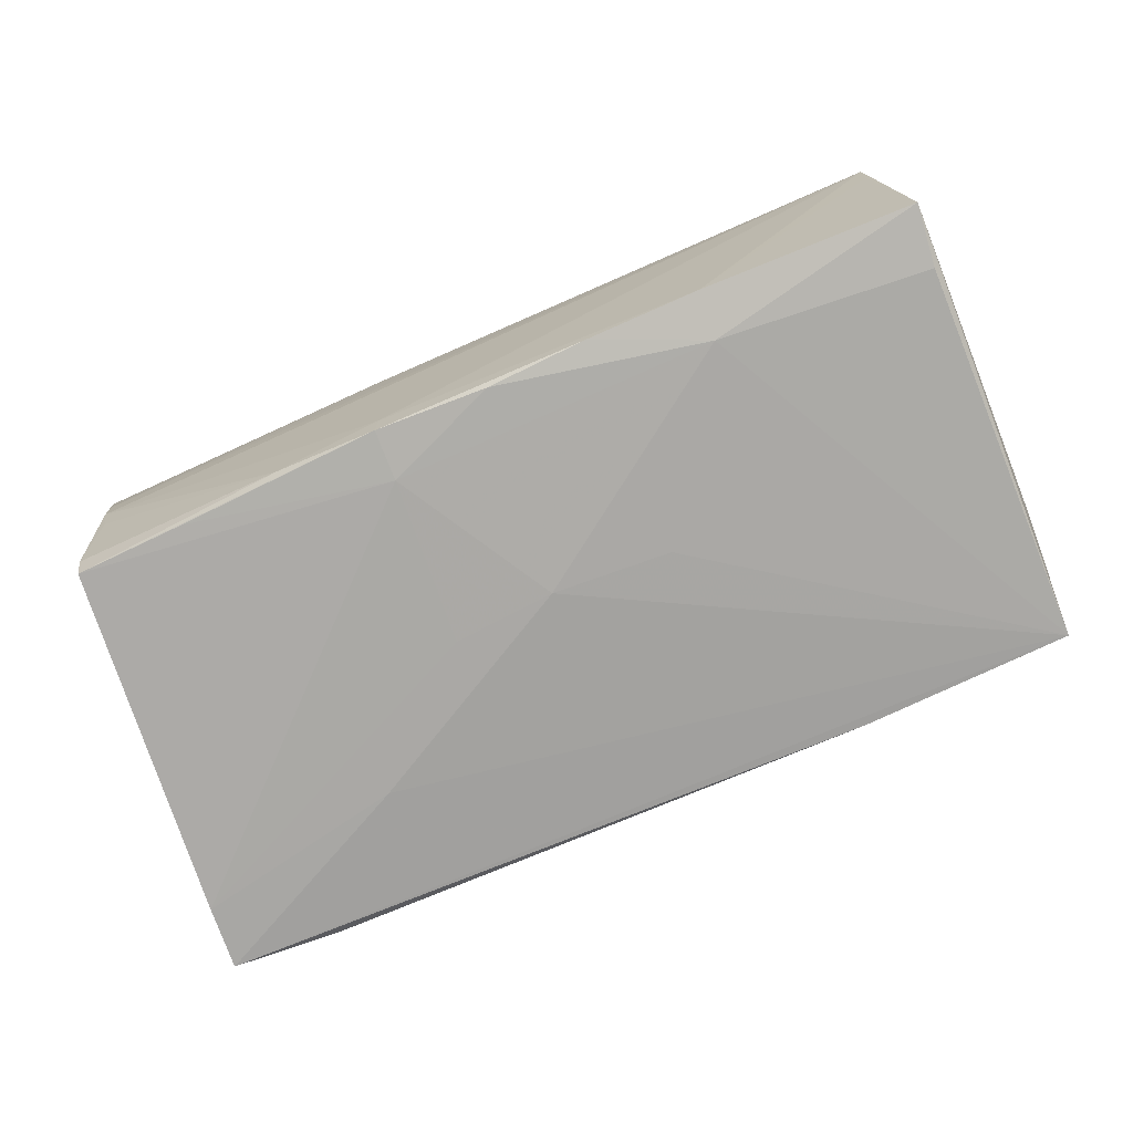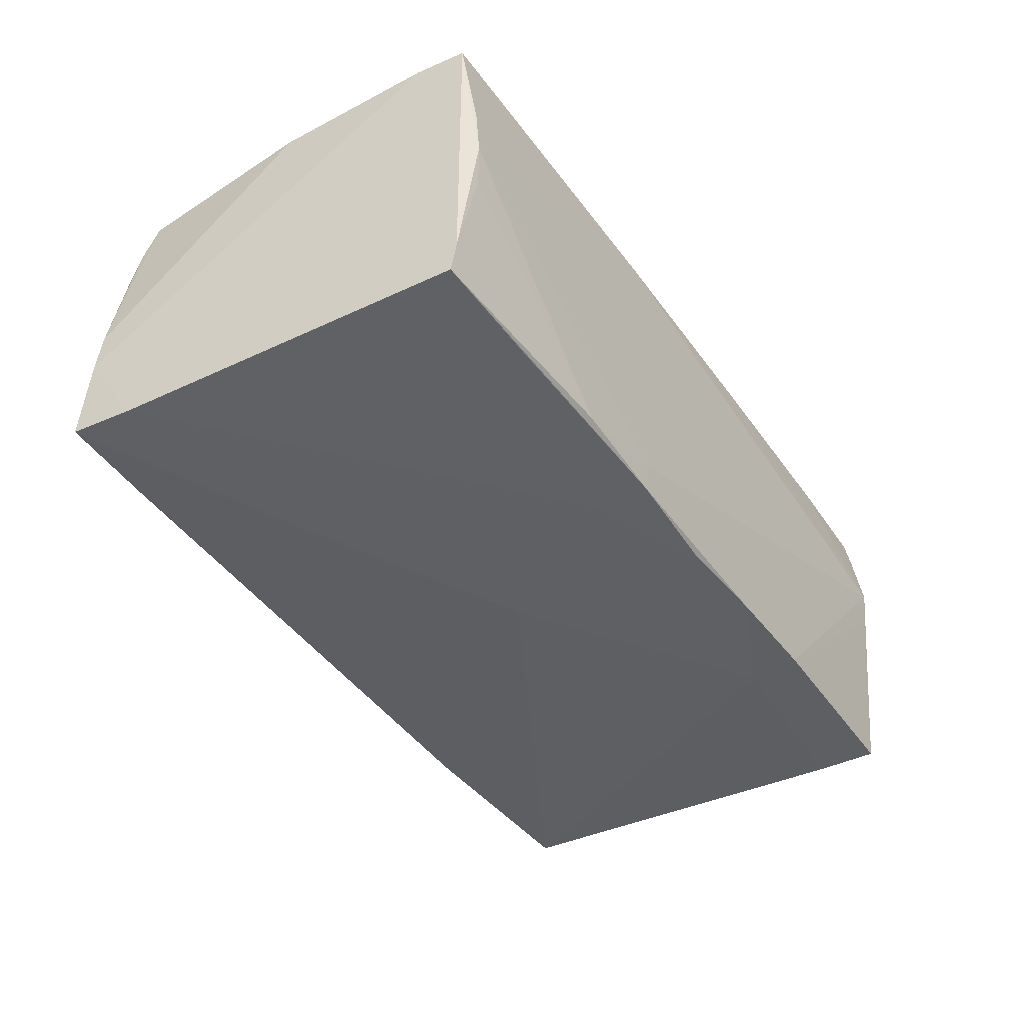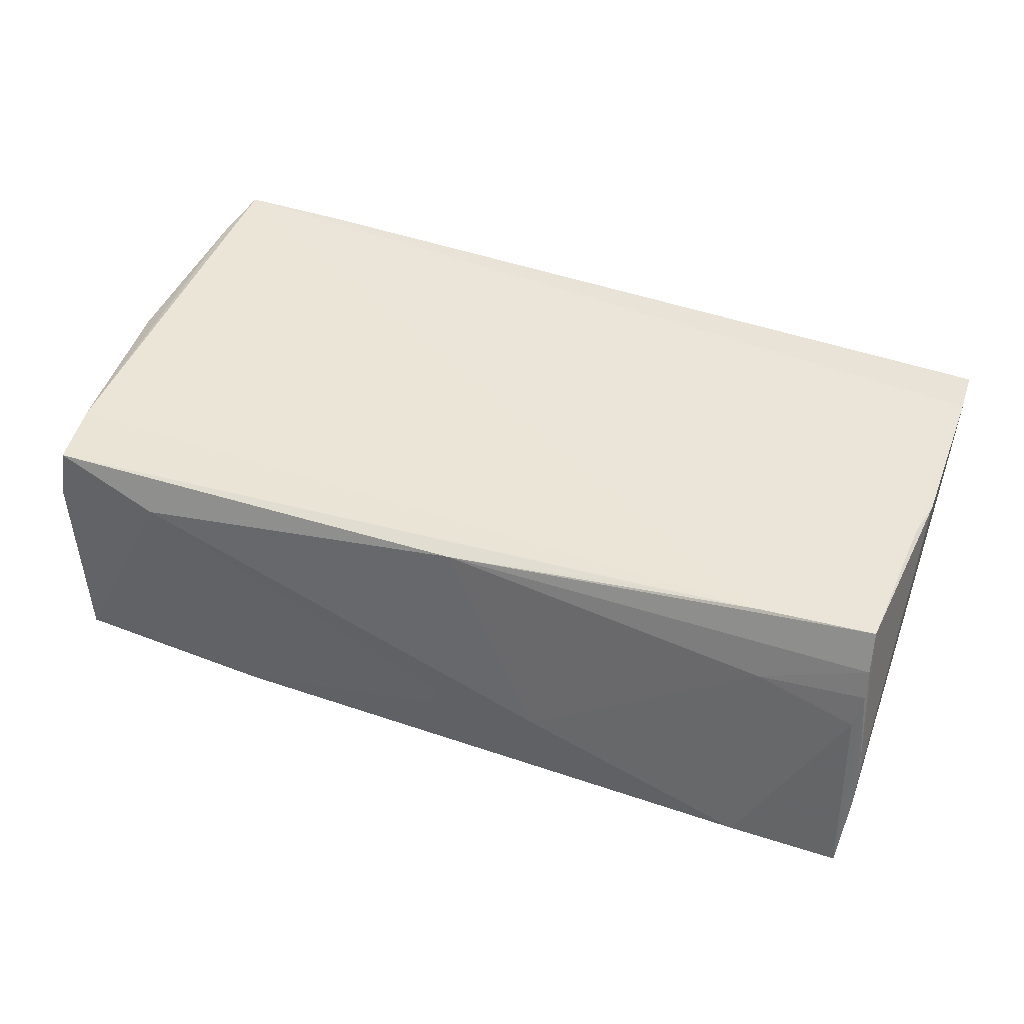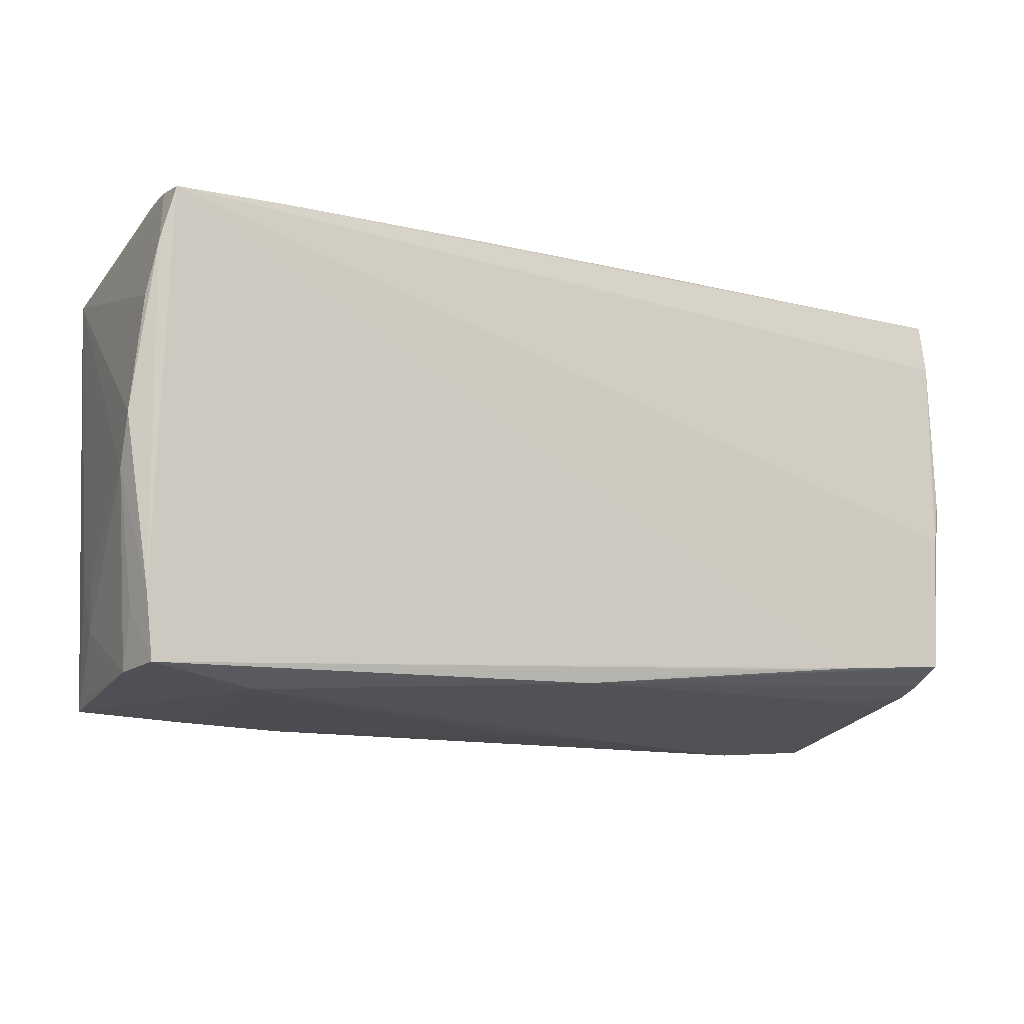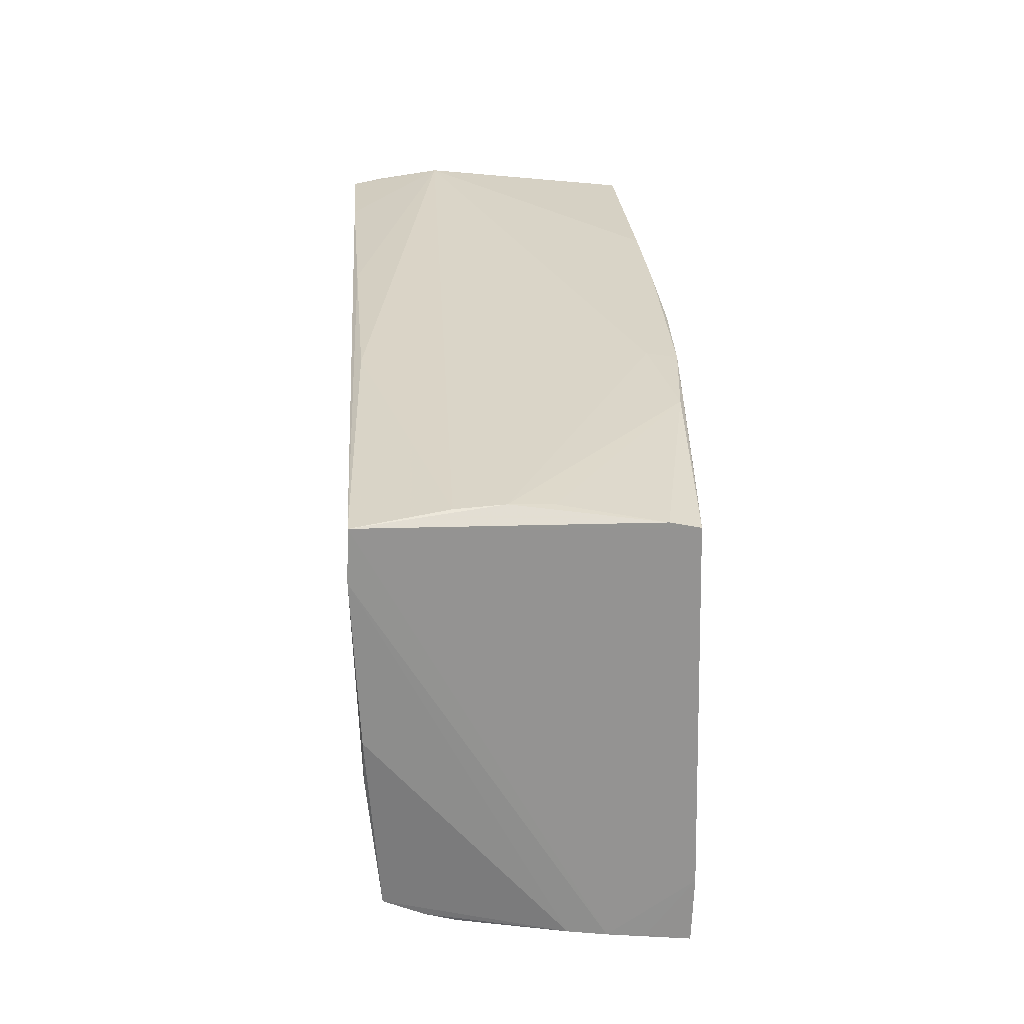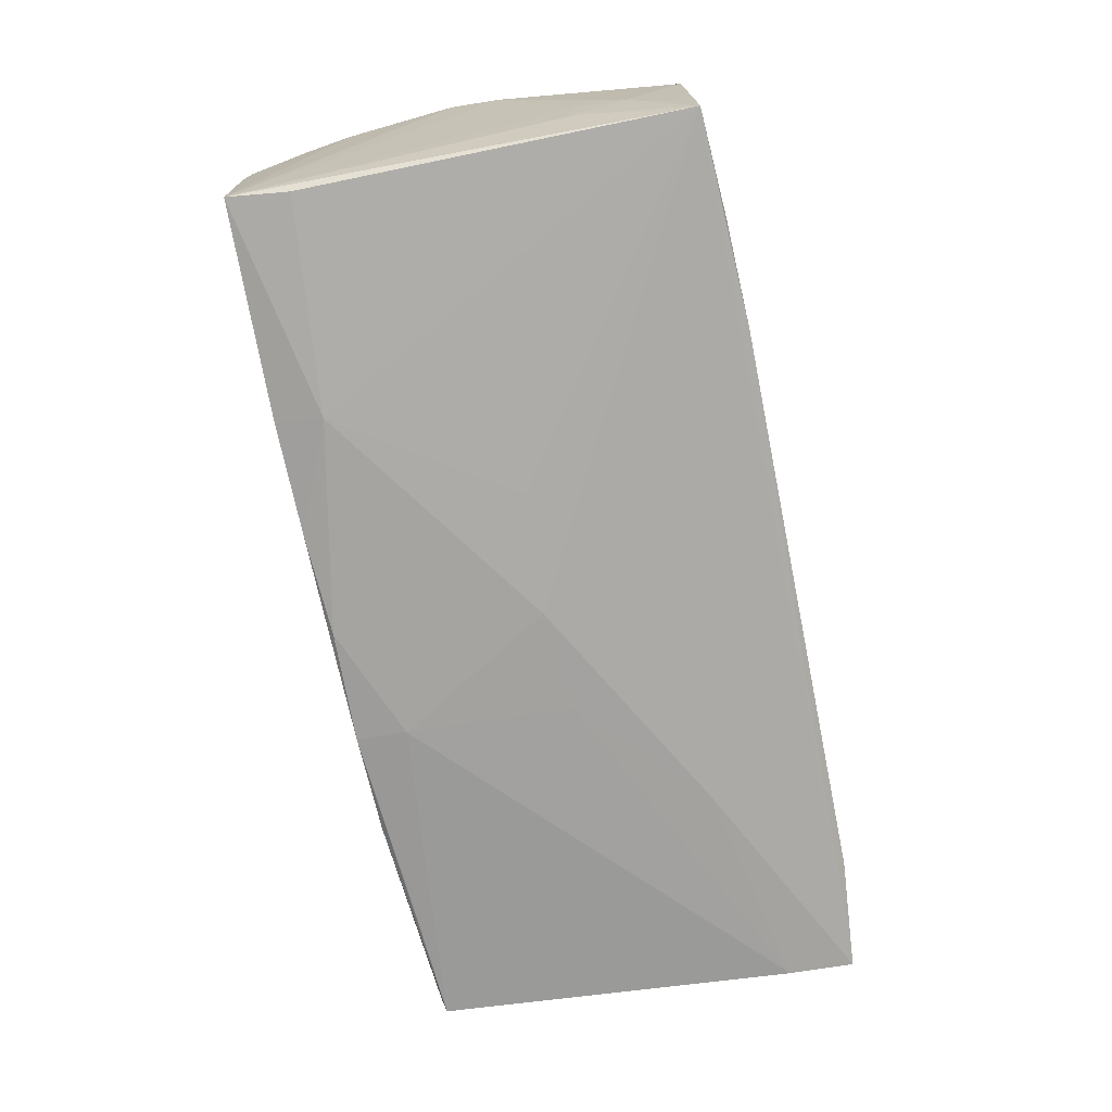
<metadata>
{"format":"obj","ext":"obj","renderer":"f3d","projection":"perspective","resolution":1024,"background":"white","views":[{"elev":-77.5,"azim":-155.9,"up":"+Z"},{"elev":-43.2,"azim":123.7,"up":"+Z"},{"elev":43.5,"azim":23.7,"up":"+Z"},{"elev":-16.3,"azim":-26.7,"up":"+Y"},{"elev":29.1,"azim":86.5,"up":"+Y"},{"elev":-73.8,"azim":-77.1,"up":"+Z"}]}
</metadata>
<code>
v 0.05443 -0.003354 0.01901
v -0.02666 0.01932 -0.01996
v -0.0512 -0.02841 -0.01074
v -0.03742 -0.03006 0.01035
v -0.05244 -0.01548 -0.01045
v 0.01393 -0.0004359 -0.01909
v 0.05092 0.02497 -0.01309
v -0.05429 0.0128 0.01653
v 0.0554 -0.02655 -0.0169
v -0.001508 0.02483 -0.0197
v 0.01207 0.02553 -0.01914
v -0.02469 -0.02995 0.004858
v -0.0548 -0.006706 0.01214
v 0.05072 0.02411 -0.01651
v 0.05472 -0.01878 -0.01722
v -0.05353 0.01891 0.01825
v 0.04242 -0.02433 0.009082
v 0.02438 0.02567 -0.01784
v -0.03892 0.02581 0.01971
v -0.05402 -0.01245 0.008931
v 0.05578 -0.02538 -0.01176
v -0.01325 0.02654 0.0191
v -0.01374 0.02519 -0.01935
v 0.04084 -0.02162 0.0173
v -0.02735 0.02506 -0.01897
v 0.05405 0.02075 0.01975
v -0.05196 0.0166 -0.01873
v 0.01171 0.02599 -0.0155
v -0.05195 -0.02891 0.007636
v 0.01231 0.01947 -0.01955
v 0.003191 -0.02659 0.01533
v 0.029 -0.01401 -0.01822
v 0.03708 0.0245 -0.01747
v -0.05132 0.02681 0.003548
v 0.04958 0.02672 -0.001575
v -0.05253 -0.02229 0.01104
v -0.05253 -0.02167 -0.005958
v -0.05297 0.02397 -0.01836
v -0.05506 -0.000783 0.01488
v 0.001566 0.0003887 -0.0195
v 0.05471 -0.02199 0.01292
v 0.0541 -0.02378 0.005238
v 0.002562 -0.02948 -0.006453
v -0.01274 -0.0008571 -0.01909
v -0.02518 -0.02979 -0.0161
v 0.05612 -0.0248 -0.007318
v -0.05187 -0.02113 0.01516
v 0.05042 0.02735 0.003388
v 0.01438 0.02716 0.01841
v 0.0424 -0.02807 -0.01573
v -0.05294 0.02408 -0.0123
v 0.001195 -0.02942 -0.009525
v 0.05438 -0.0202 0.01754
v 0.05619 -0.02406 -0.002884
v 0.05488 -0.02288 0.009447
v -0.05296 -0.01555 -0.00528
v 0.0551 0.00175 0.01894
v 0.05347 0.02678 0.0195
v -0.05072 -0.0294 -0.01604
v -0.05246 0.02648 0.01145
v -0.05224 0.02529 0.01975
v -0.0526 0.02591 0.01589
v -0.05069 -0.02884 0.01436
v -0.03821 -0.02976 -0.01557
v 0.01552 -0.02913 -0.007002
v -0.05157 0.02735 0.008104
v 0.02861 -0.02275 0.01687
v 0.05111 0.02735 0.008968
f 57 53 54
f 59 38 27
f 32 59 40
f 32 9 59
f 8 38 39
f 26 46 58
f 26 57 54
f 54 46 26
f 53 57 1
f 57 26 1
f 1 26 61
f 5 38 59
f 5 56 38
f 40 59 44
f 40 44 2
f 2 27 38
f 59 27 2
f 2 44 59
f 58 46 14
f 55 46 54
f 9 46 55
f 38 8 16
f 16 8 39
f 37 5 59
f 56 5 37
f 40 2 30
f 21 46 9
f 18 14 11
f 60 66 38
f 53 31 41
f 54 53 41
f 41 55 54
f 61 16 47
f 47 16 39
f 24 31 53
f 24 47 63
f 61 47 24
f 53 1 24
f 24 1 61
f 59 29 3
f 3 37 59
f 29 37 3
f 13 47 39
f 56 37 13
f 39 38 13
f 38 56 13
f 11 30 10
f 10 30 2
f 10 23 11
f 2 23 10
f 6 32 40
f 40 30 6
f 11 14 33
f 33 30 11
f 14 30 33
f 38 66 34
f 11 23 28
f 28 18 11
f 14 18 7
f 58 14 7
f 61 66 62
f 66 60 62
f 62 16 61
f 62 60 38
f 19 66 61
f 19 26 58
f 61 26 19
f 9 55 42
f 17 41 31
f 55 41 17
f 31 65 17
f 17 42 55
f 29 63 36
f 63 47 36
f 36 13 29
f 47 13 36
f 67 63 31
f 31 24 67
f 67 24 63
f 31 63 4
f 4 65 31
f 4 29 59
f 4 63 29
f 59 9 45
f 20 37 29
f 29 13 20
f 20 13 37
f 15 6 30
f 32 6 15
f 9 32 15
f 15 30 14
f 15 21 9
f 15 14 46
f 46 21 15
f 66 28 25
f 25 28 23
f 25 34 66
f 38 34 25
f 25 2 38
f 25 23 2
f 18 28 48
f 48 28 66
f 58 7 48
f 38 16 51
f 51 62 38
f 16 62 51
f 22 49 66
f 66 19 22
f 58 49 22
f 22 19 58
f 50 17 65
f 42 17 50
f 9 42 50
f 50 45 9
f 64 4 59
f 59 45 64
f 64 45 4
f 18 48 35
f 35 7 18
f 35 48 7
f 68 49 58
f 58 48 68
f 66 49 68
f 68 48 66
f 4 45 12
f 45 43 12
f 65 4 12
f 12 43 65
f 45 50 52
f 52 43 45
f 52 50 65
f 65 43 52

</code>
